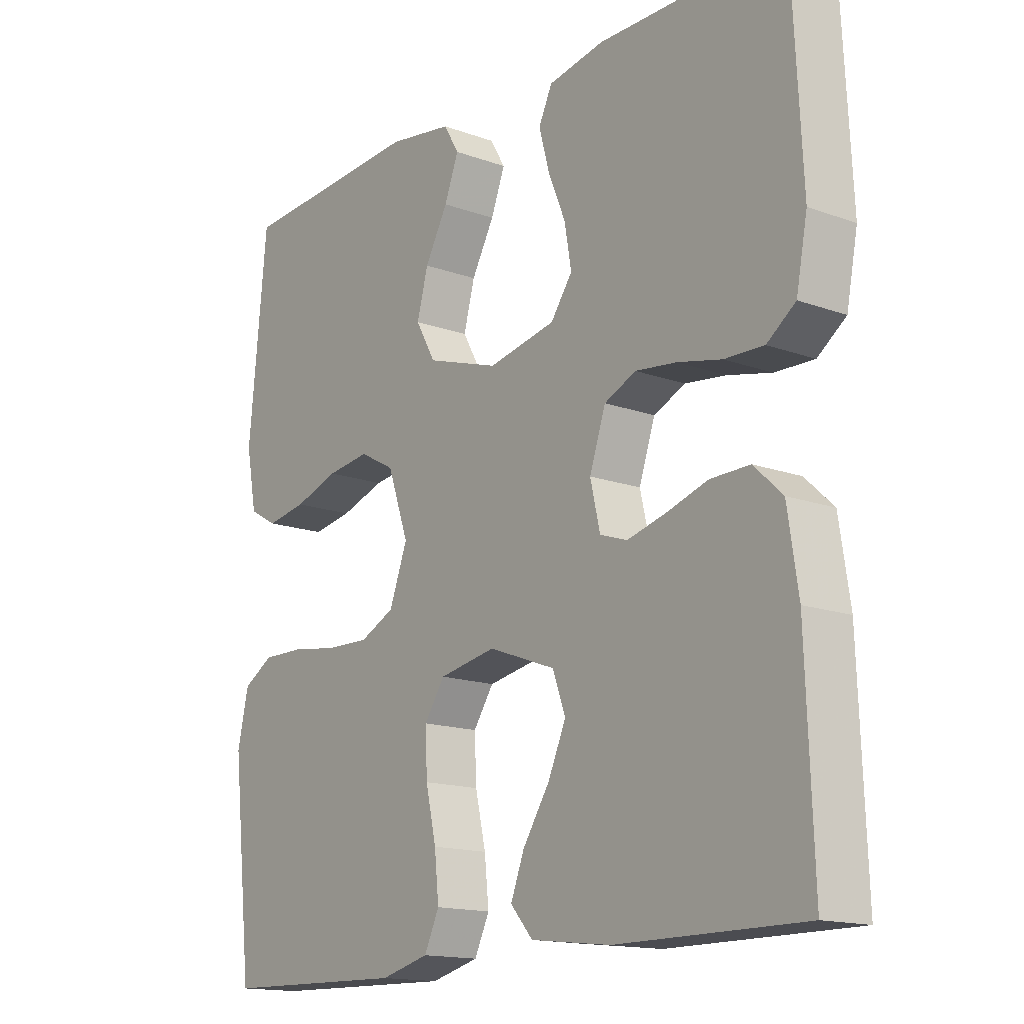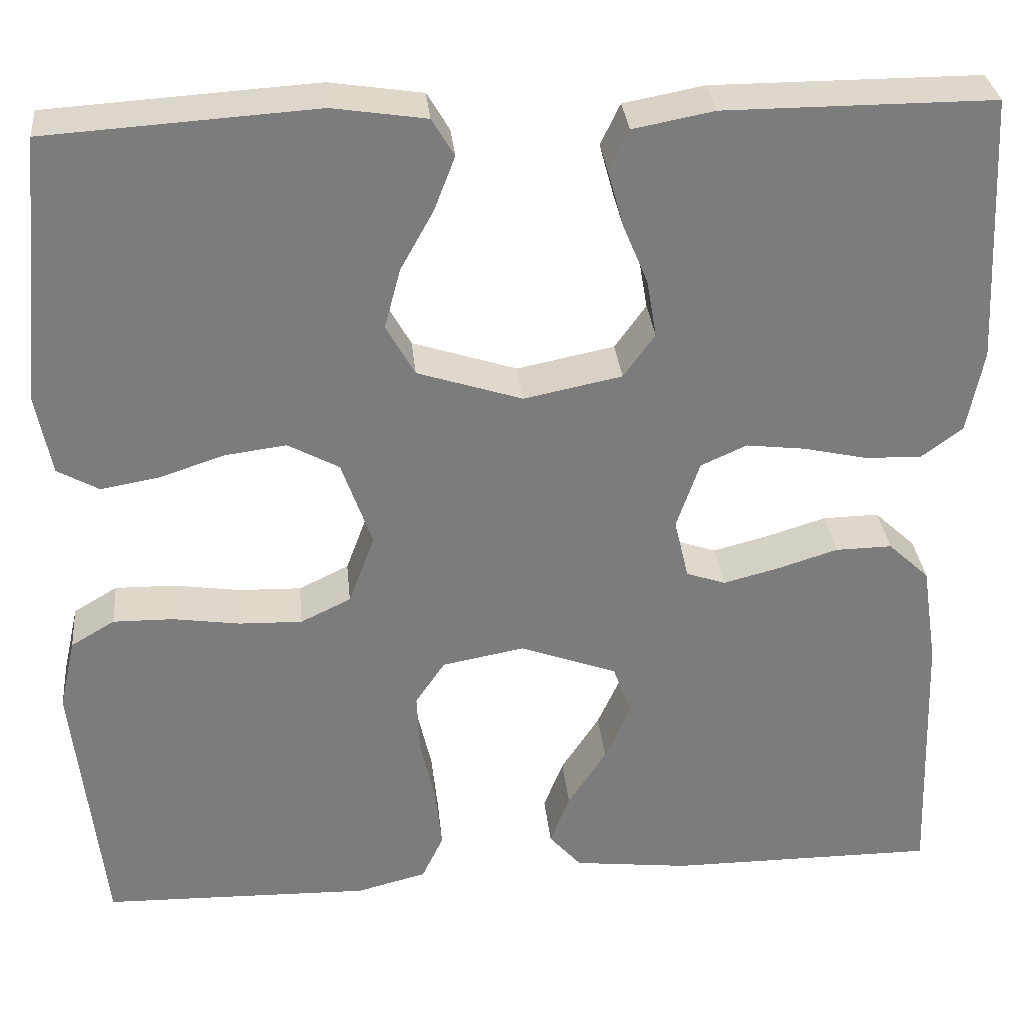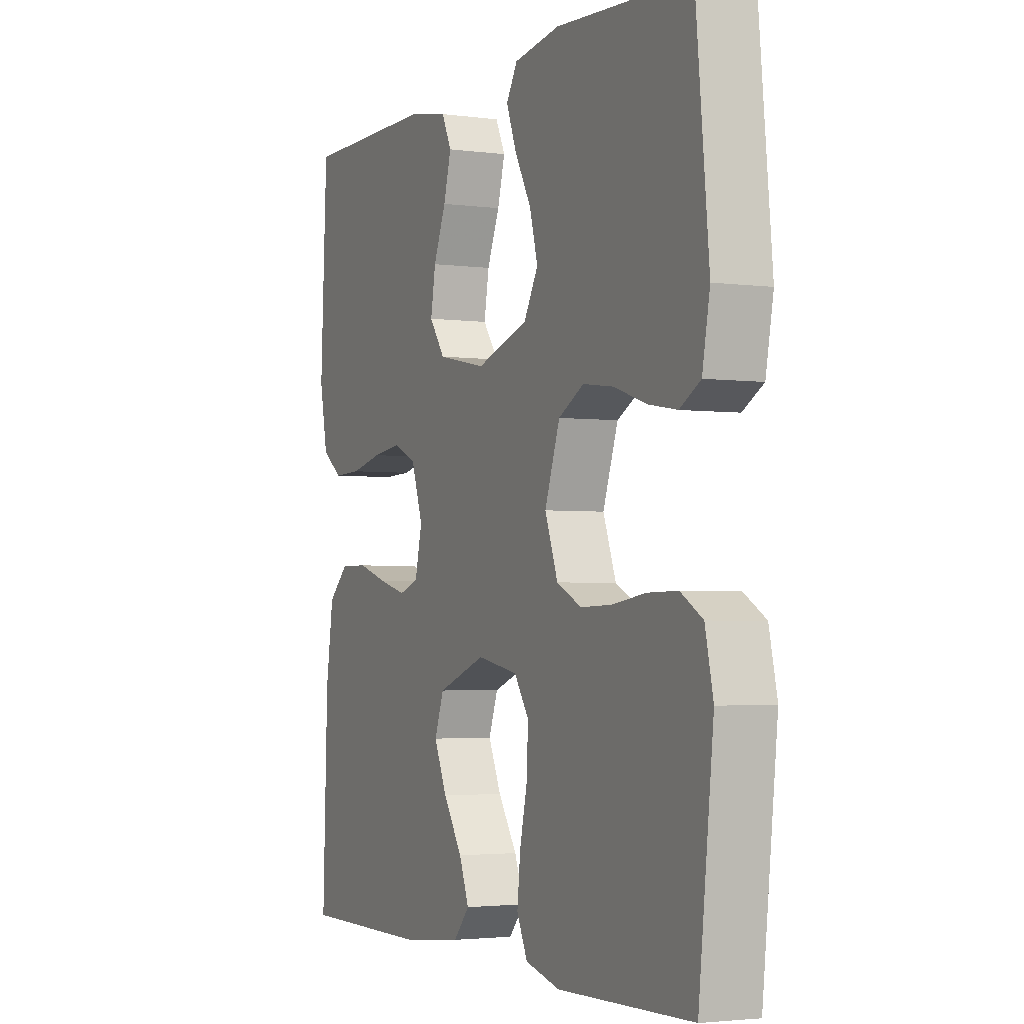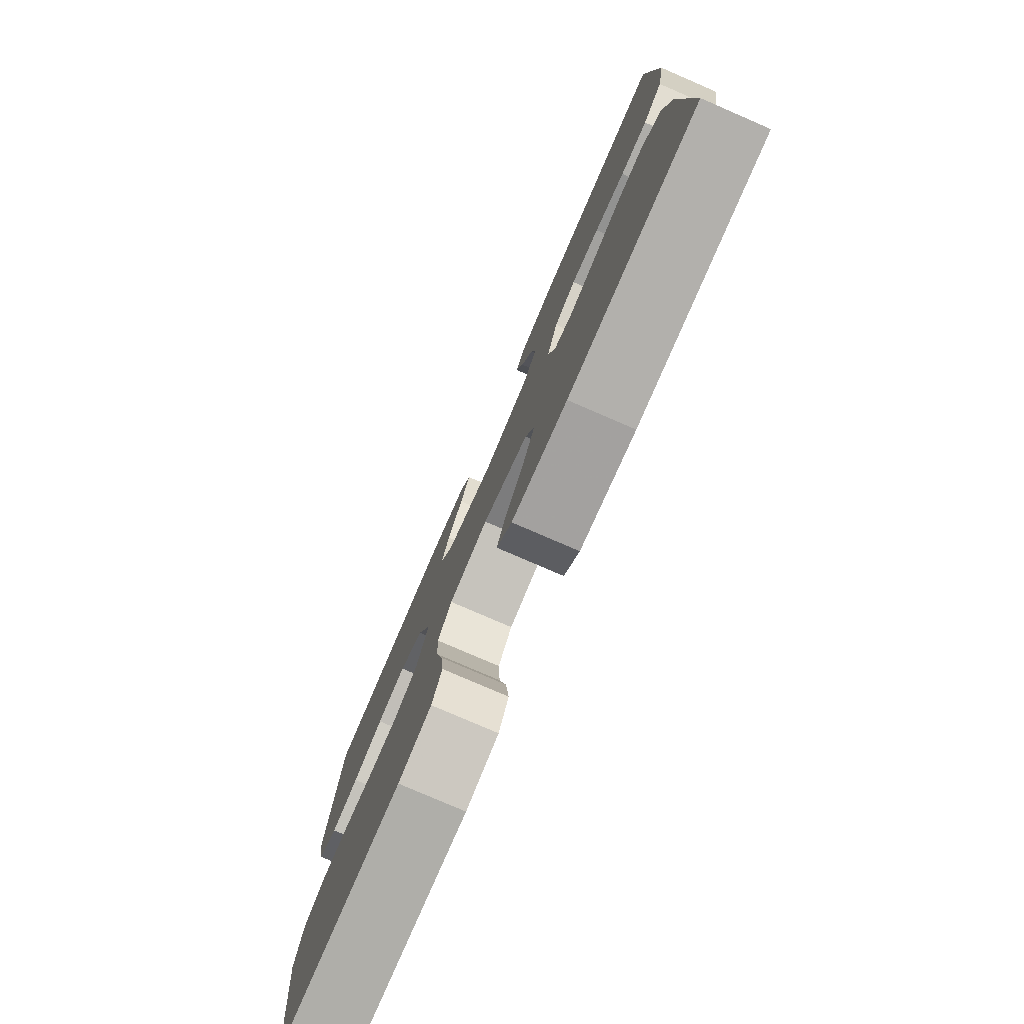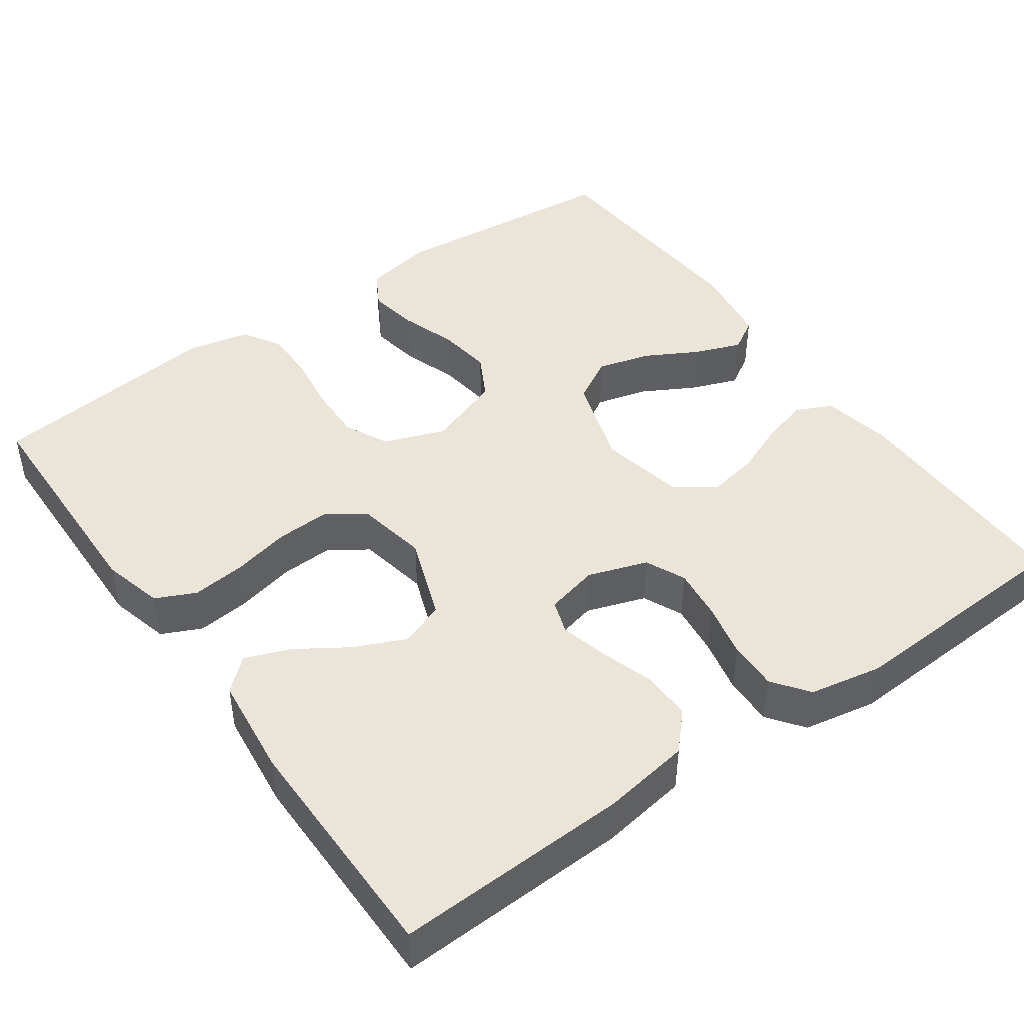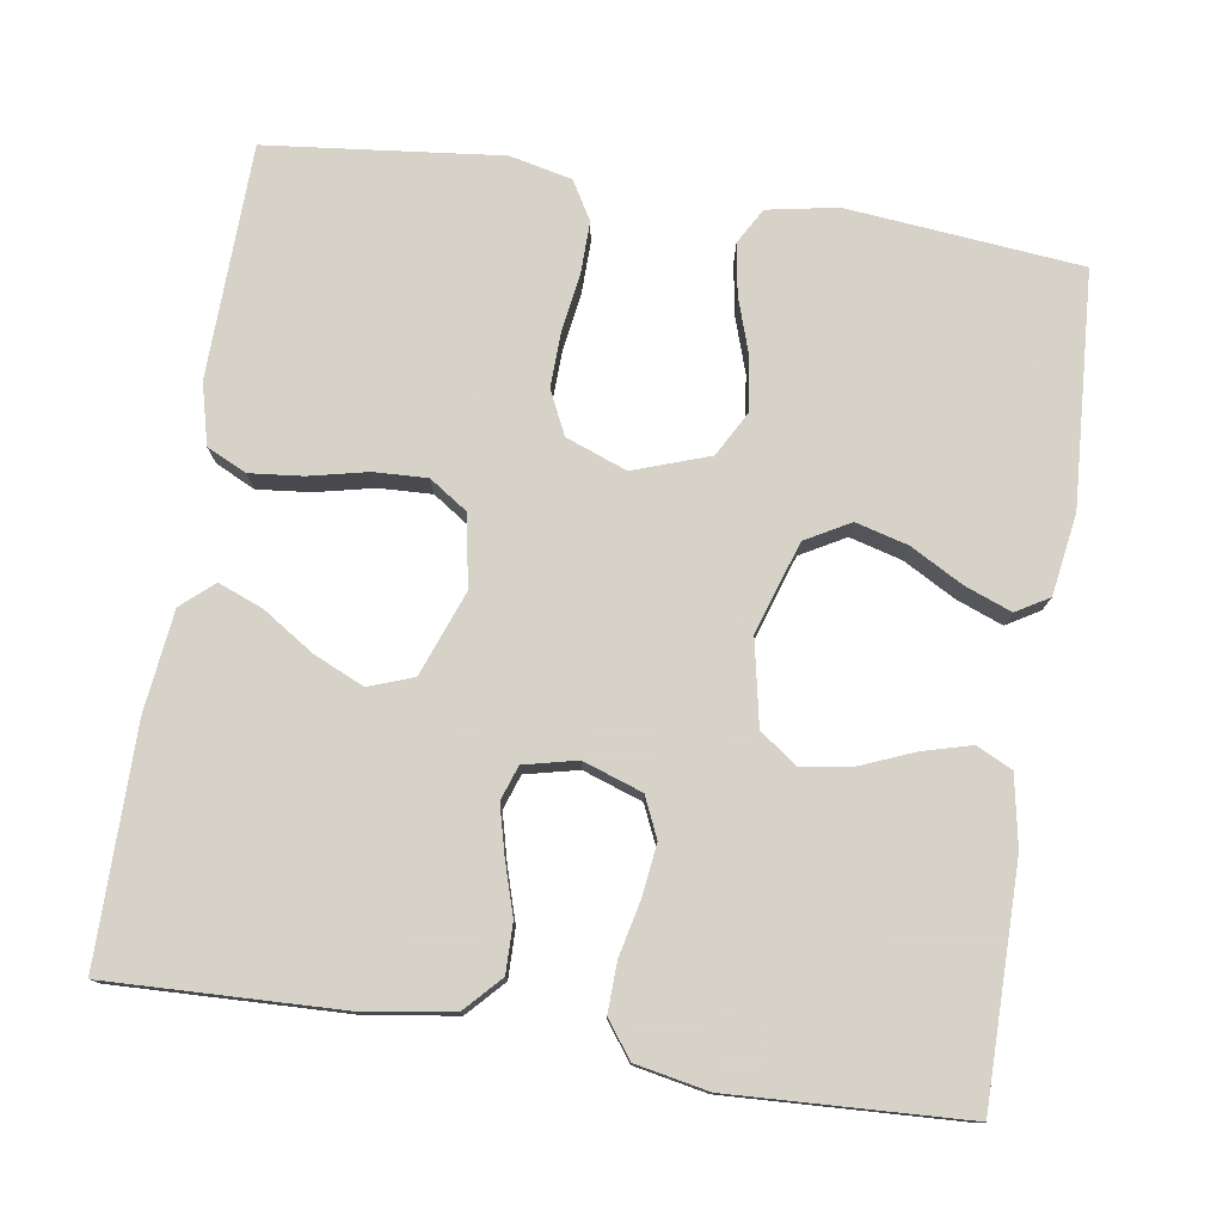
<metadata>
{"format":"obj","ext":"obj","renderer":"f3d","projection":"perspective","resolution":1024,"background":"white","views":[{"elev":-15.3,"azim":-127.6,"up":"+Z"},{"elev":31.5,"azim":174.4,"up":"+Z"},{"elev":-2.8,"azim":65.0,"up":"+Z"},{"elev":-78.8,"azim":-113.4,"up":"+Z"},{"elev":45.0,"azim":-125.5,"up":"+Y"},{"elev":77.3,"azim":-81.1,"up":"+Y"}]}
</metadata>
<code>
v 0.5 0.07 0.5
v 0.529 0.07 0.2
v 0.512 0.07 0.11
v 0.466 0.07 0.084
v 0.401 0.07 0.095
v 0.329 0.07 0.119
v 0.26 0.07 0.128
v 0.203 0.07 0.097
v 0.169 0.07 0
v 0.198 0.07 -0.078
v 0.254 0.07 -0.105
v 0.324 0.07 -0.103
v 0.399 0.07 -0.092
v 0.466 0.07 -0.091
v 0.515 0.07 -0.12
v 0.533 0.07 -0.2
v 0.5 0.07 -0.5
v 0.2 0.07 -0.507
v 0.122 0.07 -0.487
v 0.098 0.07 -0.436
v 0.105 0.07 -0.368
v 0.122 0.07 -0.293
v 0.125 0.07 -0.225
v 0.092 0.07 -0.176
v 0 0.07 -0.159
v -0.108 0.07 -0.199
v -0.129 0.07 -0.256
v -0.1 0.07 -0.321
v -0.057 0.07 -0.387
v -0.035 0.07 -0.444
v -0.071 0.07 -0.485
v -0.2 0.07 -0.5
v -0.5 0.07 -0.5
v -0.489 0.07 -0.2
v -0.472 0.07 -0.088
v -0.426 0.07 -0.045
v -0.363 0.07 -0.046
v -0.296 0.07 -0.067
v -0.234 0.07 -0.083
v -0.19 0.07 -0.068
v -0.174 0.07 0
v -0.2 0.07 0.076
v -0.251 0.07 0.099
v -0.317 0.07 0.091
v -0.388 0.07 0.075
v -0.451 0.07 0.073
v -0.497 0.07 0.107
v -0.515 0.07 0.2
v -0.5 0.07 0.5
v -0.2 0.07 0.5
v -0.11 0.07 0.483
v -0.088 0.07 0.437
v -0.105 0.07 0.375
v -0.133 0.07 0.307
v -0.144 0.07 0.243
v -0.109 0.07 0.194
v 0 0.07 0.172
v 0.117 0.07 0.21
v 0.149 0.07 0.267
v 0.131 0.07 0.334
v 0.094 0.07 0.401
v 0.071 0.07 0.461
v 0.096 0.07 0.503
v 0.2 0.07 0.519
v 0.5 0 0.5
v 0.529 0 0.2
v 0.512 0 0.11
v 0.466 0 0.084
v 0.401 0 0.095
v 0.329 0 0.119
v 0.26 0 0.128
v 0.203 0 0.097
v 0.169 0 0
v 0.198 0 -0.078
v 0.254 0 -0.105
v 0.324 0 -0.103
v 0.399 0 -0.092
v 0.466 0 -0.091
v 0.515 0 -0.12
v 0.533 0 -0.2
v 0.5 0 -0.5
v 0.2 0 -0.507
v 0.122 0 -0.487
v 0.098 0 -0.436
v 0.105 0 -0.368
v 0.122 0 -0.293
v 0.125 0 -0.225
v 0.092 0 -0.176
v 0 0 -0.159
v -0.108 0 -0.199
v -0.129 0 -0.256
v -0.1 0 -0.321
v -0.057 0 -0.387
v -0.035 0 -0.444
v -0.071 0 -0.485
v -0.2 0 -0.5
v -0.5 0 -0.5
v -0.489 0 -0.2
v -0.472 0 -0.088
v -0.426 0 -0.045
v -0.363 0 -0.046
v -0.296 0 -0.067
v -0.234 0 -0.083
v -0.19 0 -0.068
v -0.174 0 0
v -0.2 0 0.076
v -0.251 0 0.099
v -0.317 0 0.091
v -0.388 0 0.075
v -0.451 0 0.073
v -0.497 0 0.107
v -0.515 0 0.2
v -0.5 0 0.5
v -0.2 0 0.5
v -0.11 0 0.483
v -0.088 0 0.437
v -0.105 0 0.375
v -0.133 0 0.307
v -0.144 0 0.243
v -0.109 0 0.194
v 0 0 0.172
v 0.117 0 0.21
v 0.149 0 0.267
v 0.131 0 0.334
v 0.094 0 0.401
v 0.071 0 0.461
v 0.096 0 0.503
v 0.2 0 0.519
f 60 61 62 63
f 59 60 63 64
f 51 52 53 54
f 51 54 55
f 50 51 55
f 49 50 55
f 48 49 55 56
f 44 45 46 47
f 43 44 47 48
f 35 36 37 38
f 35 38 39
f 34 35 39
f 33 34 39 40
f 31 32 33 40
f 28 29 30 31
f 27 28 31
f 19 20 21 22
f 19 22 23
f 18 19 23
f 17 18 23
f 16 17 23 24
f 12 13 14 15
f 11 12 15 16
f 3 4 5 6
f 3 6 7
f 2 3 7
f 59 64 1 2
f 58 59 2 7
f 57 58 7 8
f 43 48 56 57
f 42 43 57 8
f 41 42 8 9
f 40 41 9 10
f 27 31 40
f 26 27 40
f 25 26 40 10
f 11 16 24 25
f 10 11 25
f 127 126 125 124
f 128 127 124 123
f 118 117 116 115
f 119 118 115
f 119 115 114
f 119 114 113
f 120 119 113 112
f 111 110 109 108
f 112 111 108 107
f 102 101 100 99
f 103 102 99
f 103 99 98
f 104 103 98 97
f 104 97 96 95
f 95 94 93 92
f 95 92 91
f 86 85 84 83
f 87 86 83
f 87 83 82
f 87 82 81
f 88 87 81 80
f 79 78 77 76
f 80 79 76 75
f 70 69 68 67
f 71 70 67
f 71 67 66
f 66 65 128 123
f 71 66 123 122
f 72 71 122 121
f 121 120 112 107
f 72 121 107 106
f 73 72 106 105
f 74 73 105 104
f 104 95 91
f 104 91 90
f 74 104 90 89
f 89 88 80 75
f 89 75 74
f 1 65 66 2
f 2 66 67 3
f 3 67 68 4
f 4 68 69 5
f 5 69 70 6
f 6 70 71 7
f 7 71 72 8
f 8 72 73 9
f 9 73 74 10
f 10 74 75 11
f 11 75 76 12
f 12 76 77 13
f 13 77 78 14
f 14 78 79 15
f 15 79 80 16
f 16 80 81 17
f 17 81 82 18
f 18 82 83 19
f 19 83 84 20
f 20 84 85 21
f 21 85 86 22
f 22 86 87 23
f 23 87 88 24
f 24 88 89 25
f 25 89 90 26
f 26 90 91 27
f 27 91 92 28
f 28 92 93 29
f 29 93 94 30
f 30 94 95 31
f 31 95 96 32
f 32 96 97 33
f 33 97 98 34
f 34 98 99 35
f 35 99 100 36
f 36 100 101 37
f 37 101 102 38
f 38 102 103 39
f 39 103 104 40
f 40 104 105 41
f 41 105 106 42
f 42 106 107 43
f 43 107 108 44
f 44 108 109 45
f 45 109 110 46
f 46 110 111 47
f 47 111 112 48
f 48 112 113 49
f 49 113 114 50
f 50 114 115 51
f 51 115 116 52
f 52 116 117 53
f 53 117 118 54
f 54 118 119 55
f 55 119 120 56
f 56 120 121 57
f 57 121 122 58
f 58 122 123 59
f 59 123 124 60
f 60 124 125 61
f 61 125 126 62
f 62 126 127 63
f 63 127 128 64
f 64 128 65 1

</code>
